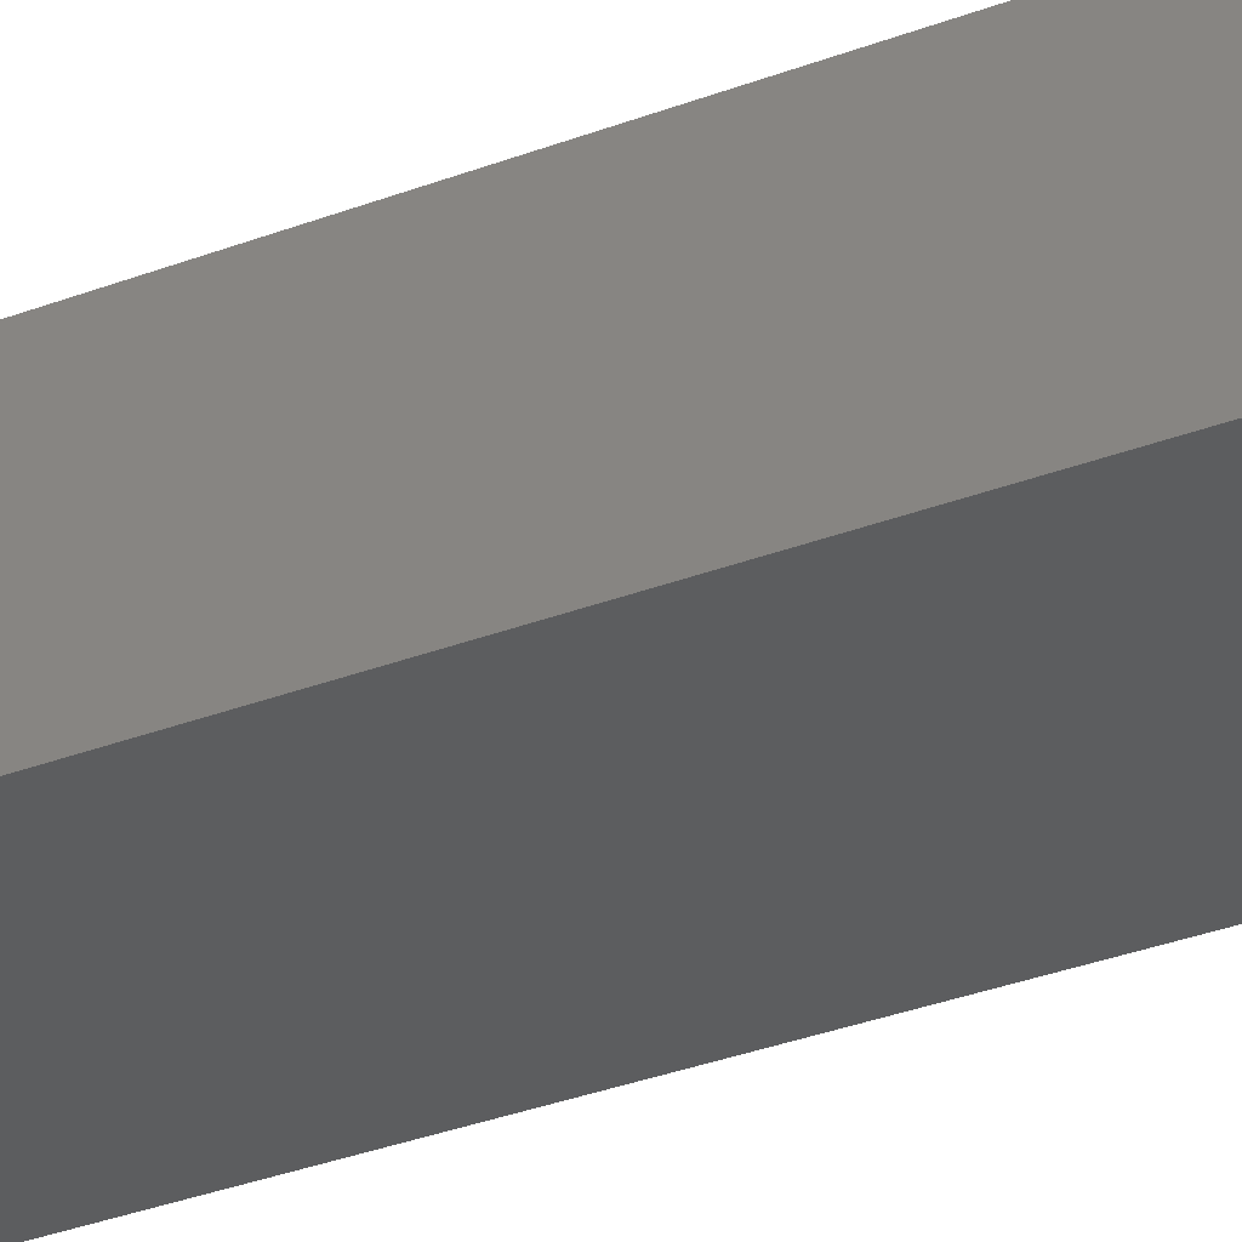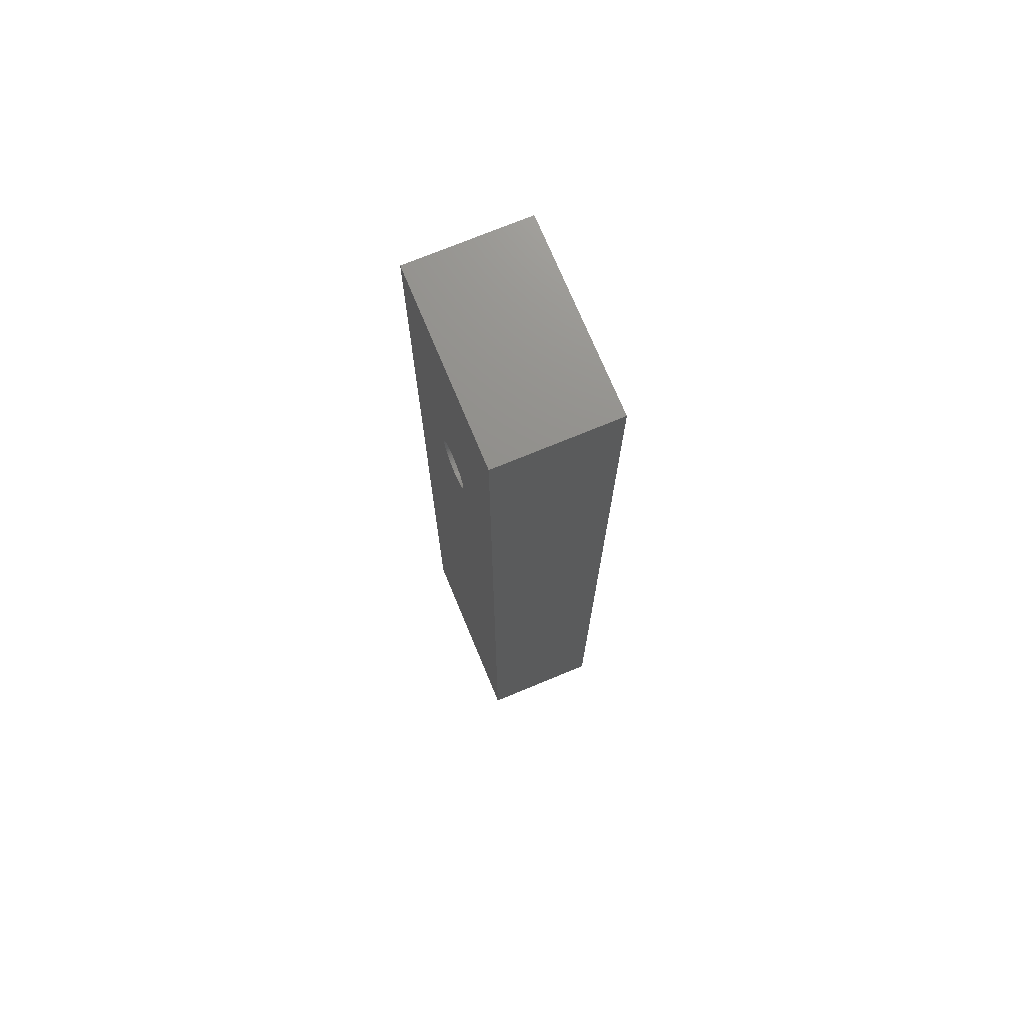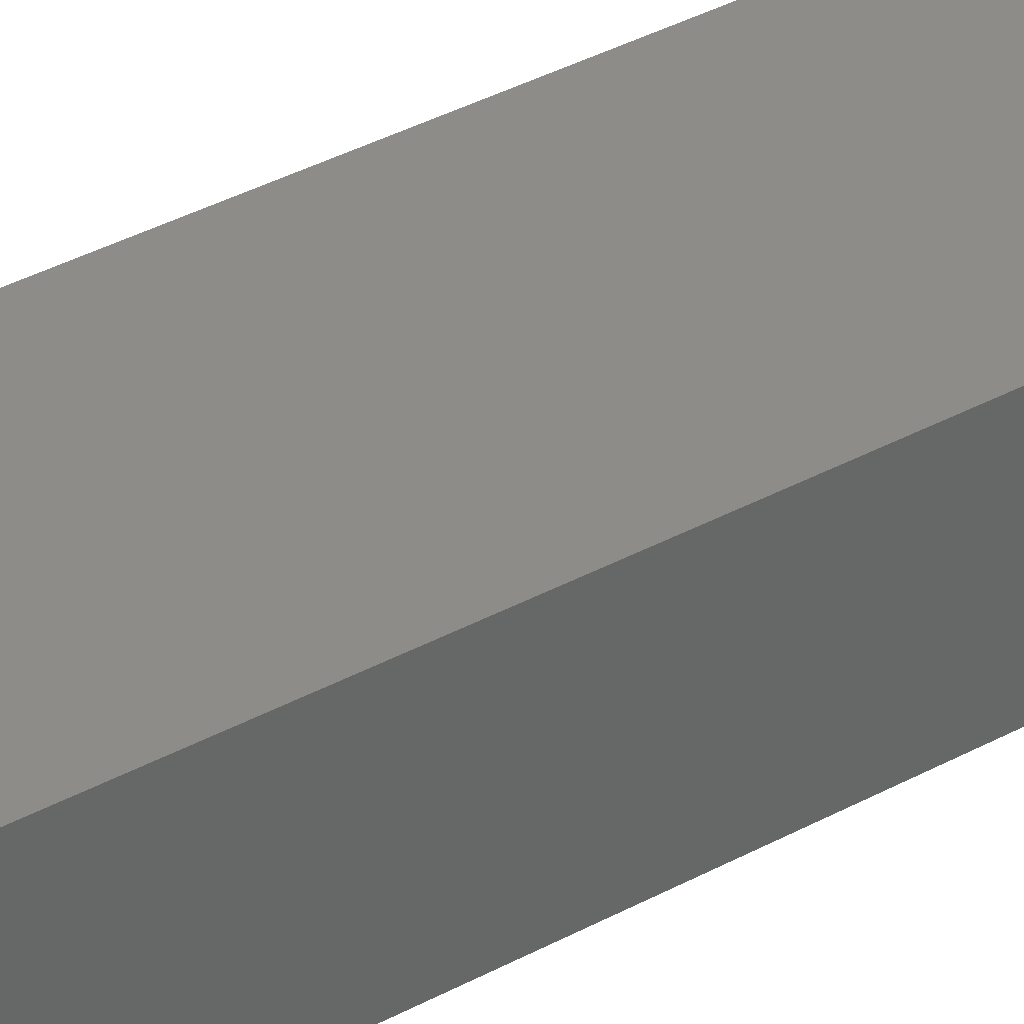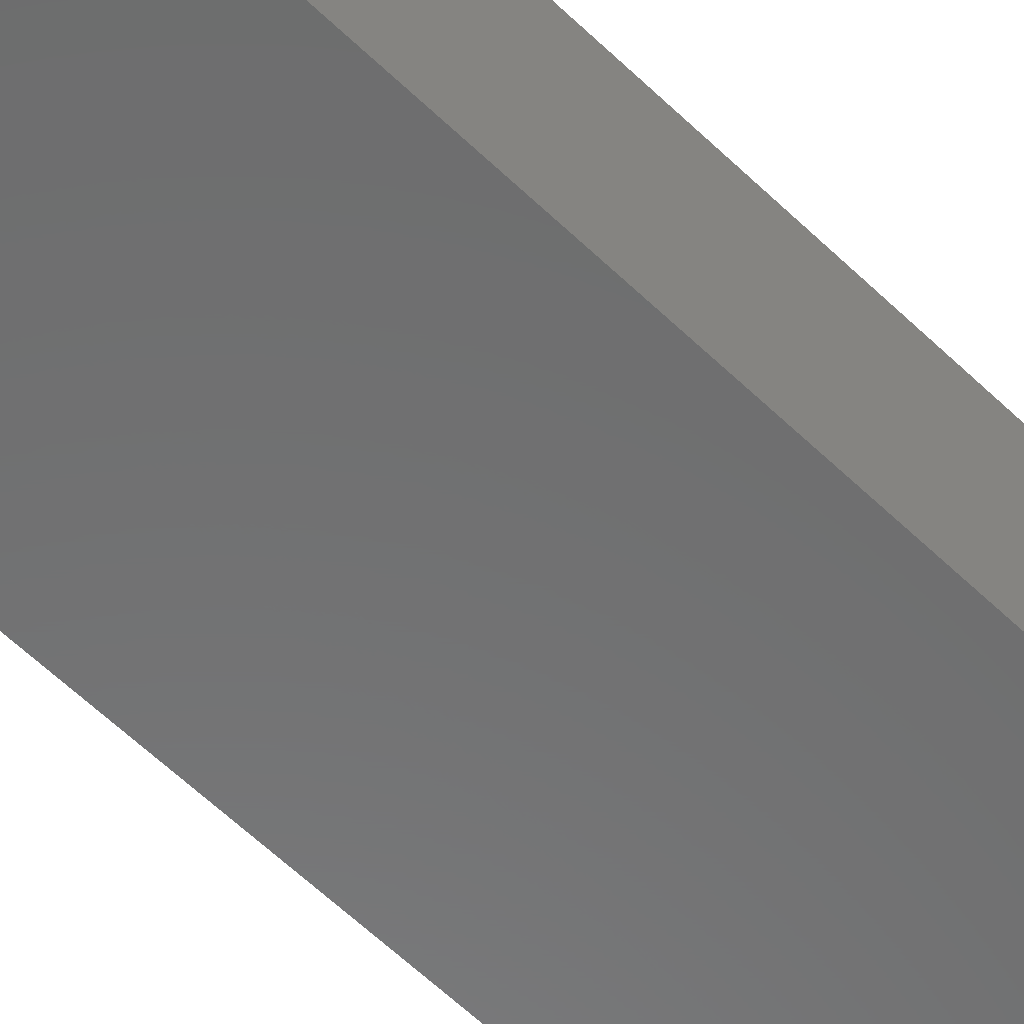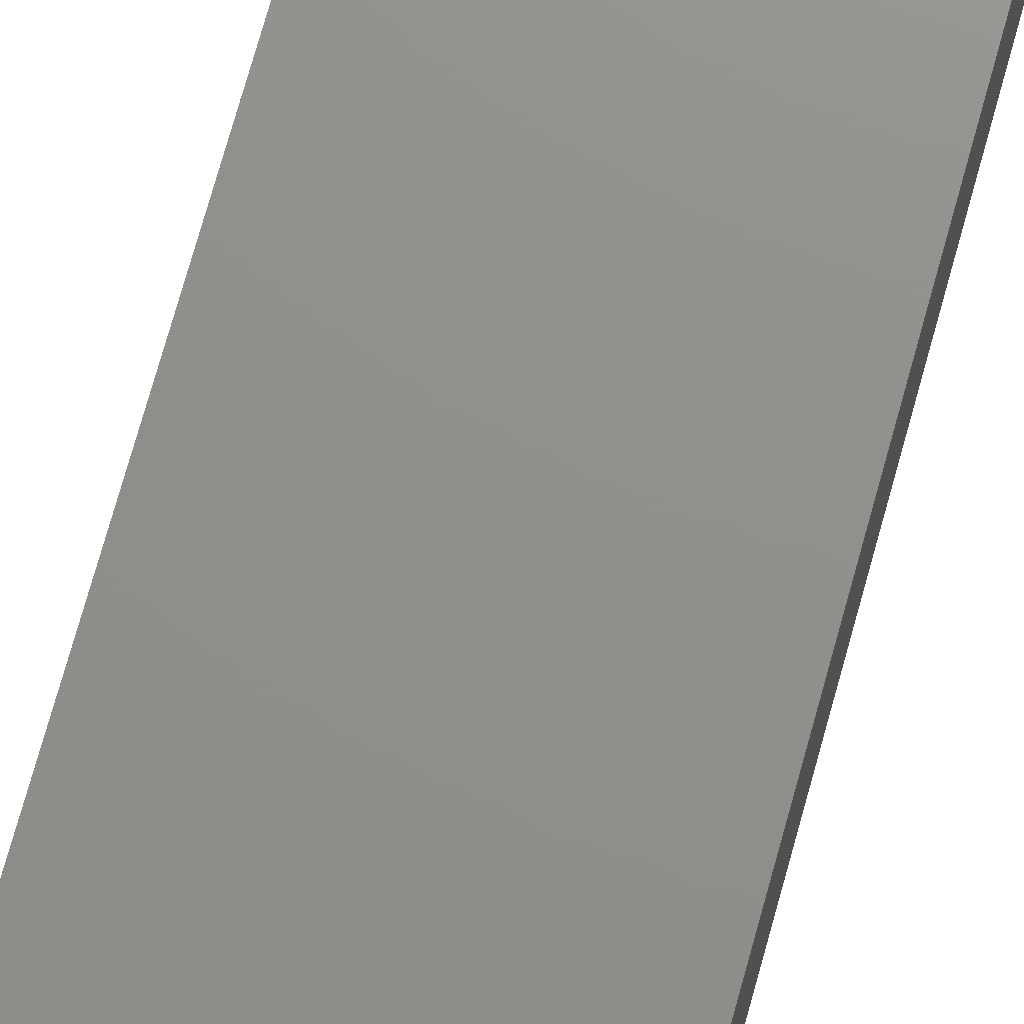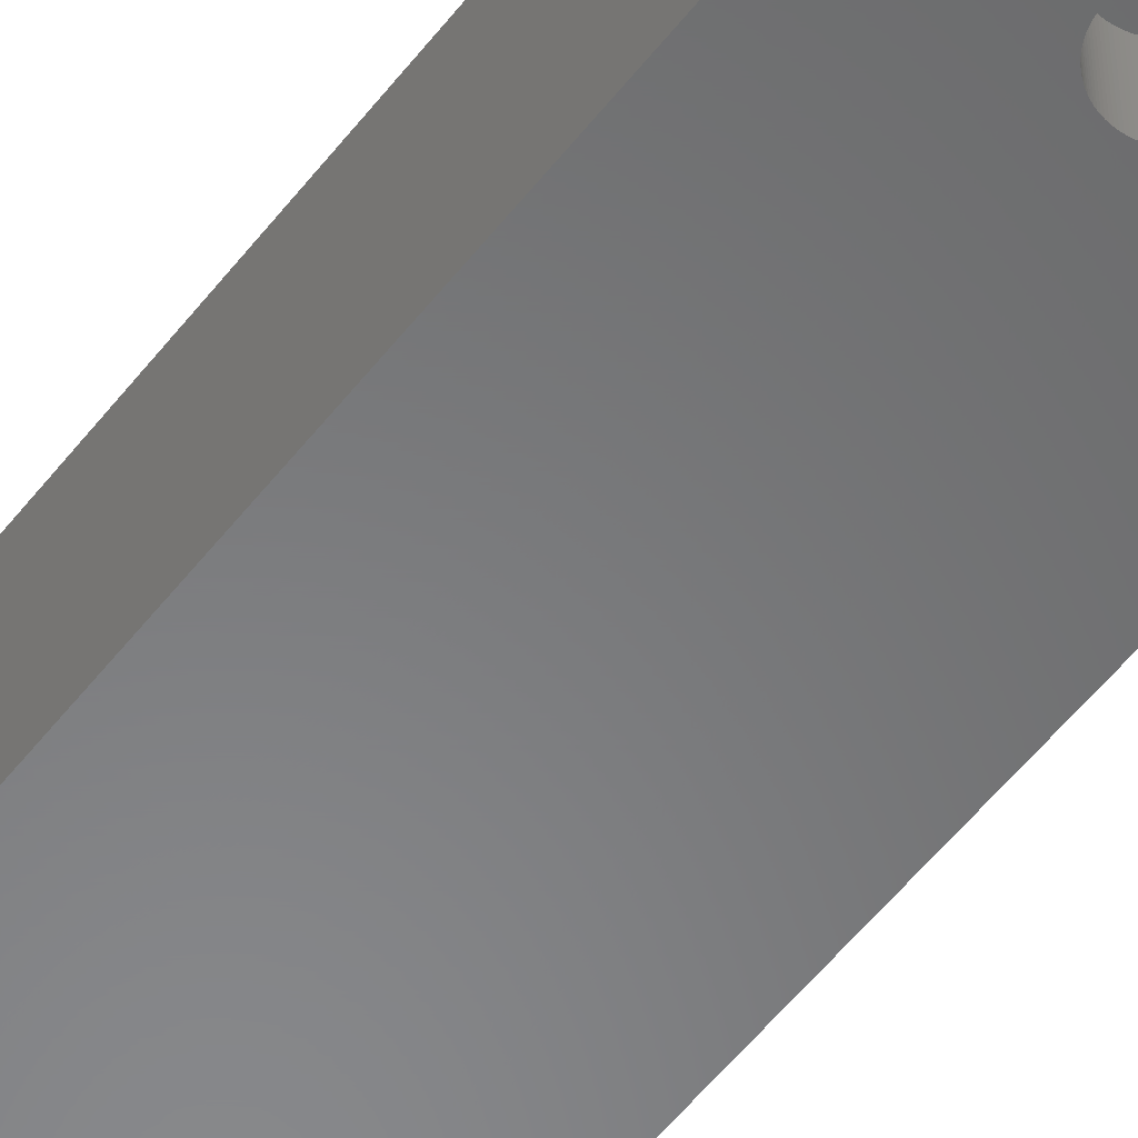
<metadata>
{"format":"stl","ext":"stl","renderer":"f3d","projection":"perspective","resolution":1024,"background":"white","views":[{"elev":-30.8,"azim":119.3,"up":"+Z"},{"elev":72.9,"azim":-112.5,"up":"+Y"},{"elev":37.6,"azim":-124.8,"up":"+Z"},{"elev":-58.1,"azim":-135.2,"up":"+Z"},{"elev":72.7,"azim":-164.5,"up":"+Z"},{"elev":-54.8,"azim":142.9,"up":"+Z"}]}
</metadata>
<code>
# stl→obj: 208 verts, 412 faces
v 3.798 0 0
v 3.798 39.77 5
v 3.798 39.77 0
v 3.798 0 5
v 11.83 0 5
v 11.83 39.77 0
v 11.83 39.77 5
v 11.83 0 0
v 8.765 29.28 0
v 8.781 29.41 0
v 8.783 29.47 0
v 8.775 29.34 0
v 8.752 29.22 0
v 8.734 29.16 0
v 8.713 29.1 0
v 8.688 29.04 0
v 8.659 28.99 0
v 8.627 28.93 0
v 8.592 28.88 0
v 8.554 28.83 0
v 8.512 28.79 0
v 8.468 28.74 0
v 8.42 28.7 0
v 8.371 28.66 0
v 8.319 28.63 0
v 8.265 28.59 0
v 8.209 28.57 0
v 8.151 28.54 0
v 8.092 28.52 0
v 8.032 28.5 0
v 7.97 28.49 0
v 7.908 28.48 0
v 7.846 28.47 0
v 7.783 28.47 0
v 7.72 28.47 0
v 7.658 28.48 0
v 7.596 28.49 0
v 7.534 28.5 0
v 7.474 28.52 0
v 7.415 28.54 0
v 7.357 28.57 0
v 7.301 28.59 0
v 7.247 28.63 0
v 7.195 28.66 0
v 7.146 28.7 0
v 7.098 28.74 0
v 7.054 28.79 0
v 7.012 28.83 0
v 6.974 28.88 0
v 6.939 28.93 0
v 6.907 28.99 0
v 6.878 29.04 0
v 6.853 29.1 0
v 6.832 29.16 0
v 6.814 29.22 0
v 6.791 29.34 0
v 6.785 29.41 0
v 6.801 29.28 0
v 8.781 29.53 0
v 8.775 29.6 0
v 8.765 29.66 0
v 8.752 29.72 0
v 8.734 29.78 0
v 8.713 29.84 0
v 8.688 29.9 0
v 8.659 29.95 0
v 8.627 30.01 0
v 8.592 30.06 0
v 8.554 30.11 0
v 8.512 30.15 0
v 8.468 30.2 0
v 8.42 30.24 0
v 8.371 30.28 0
v 8.319 30.31 0
v 8.265 30.35 0
v 8.209 30.37 0
v 8.151 30.4 0
v 8.092 30.42 0
v 8.032 30.44 0
v 7.97 30.45 0
v 7.908 30.46 0
v 7.846 30.47 0
v 7.783 30.47 0
v 7.72 30.47 0
v 7.658 30.46 0
v 7.596 30.45 0
v 7.534 30.44 0
v 7.474 30.42 0
v 7.415 30.4 0
v 7.357 30.37 0
v 7.301 30.35 0
v 7.247 30.31 0
v 7.195 30.28 0
v 7.146 30.24 0
v 7.098 30.2 0
v 7.054 30.15 0
v 7.012 30.11 0
v 6.974 30.06 0
v 6.939 30.01 0
v 6.907 29.95 0
v 6.878 29.9 0
v 6.783 29.47 0
v 6.785 29.53 0
v 6.853 29.84 0
v 6.832 29.78 0
v 6.814 29.72 0
v 6.801 29.66 0
v 6.791 29.6 0
v 8.42 30.24 2
v 8.371 30.28 2
v 7.357 30.37 2
v 7.301 30.35 2
v 6.832 29.78 2
v 6.853 29.84 2
v 8.781 29.41 2
v 8.775 29.34 2
v 8.627 30.01 2
v 8.659 29.95 2
v 8.151 30.4 2
v 8.092 30.42 2
v 6.974 30.06 2
v 7.012 30.11 2
v 7.596 30.45 2
v 7.534 30.44 2
v 8.734 29.16 2
v 8.713 29.1 2
v 7.658 28.48 2
v 7.72 28.47 2
v 7.098 28.74 2
v 7.146 28.7 2
v 8.734 29.78 2
v 8.752 29.72 2
v 8.713 29.84 2
v 8.512 30.15 2
v 8.554 30.11 2
v 8.592 30.06 2
v 8.319 30.31 2
v 8.265 30.35 2
v 7.846 30.47 2
v 7.783 30.47 2
v 7.97 30.45 2
v 7.908 30.46 2
v 6.783 29.47 2
v 6.785 29.53 2
v 6.814 29.72 2
v 6.791 29.6 2
v 6.801 29.66 2
v 6.907 29.95 2
v 6.939 30.01 2
v 7.72 30.47 2
v 7.658 30.46 2
v 7.195 30.28 2
v 7.146 30.24 2
v 7.098 30.2 2
v 7.247 30.31 2
v 8.781 29.53 2
v 8.783 29.47 2
v 8.752 29.22 2
v 8.554 28.83 2
v 8.512 28.79 2
v 7.97 28.49 2
v 8.032 28.5 2
v 8.092 28.52 2
v 8.468 28.74 2
v 7.783 28.47 2
v 6.832 29.16 2
v 6.814 29.22 2
v 6.791 29.34 2
v 6.785 29.41 2
v 7.012 28.83 2
v 6.974 28.88 2
v 6.907 28.99 2
v 6.878 29.04 2
v 8.775 29.6 2
v 8.765 29.66 2
v 8.688 29.9 2
v 8.468 30.2 2
v 8.209 30.37 2
v 8.032 30.44 2
v 8.765 29.28 2
v 8.688 29.04 2
v 8.659 28.99 2
v 8.627 28.93 2
v 8.592 28.88 2
v 8.42 28.7 2
v 8.371 28.66 2
v 8.319 28.63 2
v 8.265 28.59 2
v 8.209 28.57 2
v 8.151 28.54 2
v 7.908 28.48 2
v 7.846 28.47 2
v 7.596 28.49 2
v 7.534 28.5 2
v 7.474 28.52 2
v 7.474 30.42 2
v 7.415 28.54 2
v 7.415 30.4 2
v 7.357 28.57 2
v 7.301 28.59 2
v 7.247 28.63 2
v 7.195 28.66 2
v 7.054 28.79 2
v 7.054 30.15 2
v 6.939 28.93 2
v 6.878 29.9 2
v 6.853 29.1 2
v 6.801 29.28 2
f 1 2 3
f 2 1 4
f 5 6 7
f 6 5 8
f 9 6 8
f 6 10 11
f 6 12 10
f 6 9 12
f 8 13 9
f 8 14 13
f 8 15 14
f 8 16 15
f 8 17 16
f 8 18 17
f 8 19 18
f 8 20 19
f 8 21 20
f 8 22 21
f 8 23 22
f 8 24 23
f 8 25 24
f 8 26 25
f 8 27 26
f 8 28 27
f 8 29 28
f 8 30 29
f 8 31 30
f 8 32 31
f 8 33 32
f 8 34 33
f 1 34 8
f 34 1 35
f 35 1 36
f 36 1 37
f 37 1 38
f 38 1 39
f 39 1 40
f 40 1 41
f 41 1 42
f 42 1 43
f 43 1 44
f 44 1 45
f 45 1 46
f 46 1 47
f 47 1 48
f 48 1 49
f 49 1 50
f 50 1 51
f 51 1 52
f 52 1 53
f 53 1 54
f 54 1 55
f 56 3 57
f 58 3 56
f 3 58 1
f 55 1 58
f 59 6 11
f 60 6 59
f 61 6 60
f 62 6 61
f 63 6 62
f 64 6 63
f 65 6 64
f 66 6 65
f 67 6 66
f 68 6 67
f 69 6 68
f 70 6 69
f 71 6 70
f 72 6 71
f 73 6 72
f 74 6 73
f 75 6 74
f 76 6 75
f 77 6 76
f 78 6 77
f 79 6 78
f 80 6 79
f 81 6 80
f 82 6 81
f 83 6 82
f 3 83 84
f 3 84 85
f 3 85 86
f 3 86 87
f 3 87 88
f 3 88 89
f 3 89 90
f 3 90 91
f 3 91 92
f 3 92 93
f 3 93 94
f 3 94 95
f 3 95 96
f 3 96 97
f 3 97 98
f 3 98 99
f 3 99 100
f 3 100 101
f 57 3 102
f 102 3 103
f 83 3 6
f 104 3 101
f 105 3 104
f 106 3 105
f 107 3 106
f 108 3 107
f 103 3 108
f 6 2 7
f 2 6 3
f 1 5 4
f 5 1 8
f 2 5 7
f 5 2 4
f 73 109 110
f 109 73 72
f 91 111 112
f 111 91 90
f 113 104 114
f 104 113 105
f 12 115 10
f 115 12 116
f 66 117 67
f 117 66 118
f 78 119 120
f 119 78 77
f 121 97 122
f 97 121 98
f 87 123 124
f 123 87 86
f 15 125 14
f 125 15 126
f 35 127 128
f 127 35 36
f 45 129 130
f 129 45 46
f 62 131 63
f 131 62 132
f 63 133 64
f 133 63 131
f 69 134 70
f 134 69 135
f 68 135 69
f 135 68 136
f 75 137 138
f 137 75 74
f 83 139 140
f 139 83 82
f 81 141 142
f 141 81 80
f 143 103 144
f 103 143 102
f 145 105 113
f 105 145 106
f 146 107 147
f 107 146 108
f 148 99 149
f 99 148 100
f 85 150 151
f 150 85 84
f 94 152 153
f 152 94 93
f 95 153 154
f 153 95 94
f 92 112 155
f 112 92 91
f 11 156 59
f 156 11 157
f 14 158 13
f 158 14 125
f 21 159 20
f 159 21 160
f 30 161 162
f 161 30 31
f 29 162 163
f 162 29 30
f 22 160 21
f 160 22 164
f 34 128 165
f 128 34 35
f 166 55 167
f 55 166 54
f 168 57 169
f 57 168 56
f 170 49 171
f 49 170 48
f 172 52 173
f 52 172 51
f 59 174 60
f 174 59 156
f 60 175 61
f 175 60 174
f 61 132 62
f 132 61 175
f 65 118 66
f 118 65 176
f 64 176 65
f 176 64 133
f 67 136 68
f 136 67 117
f 71 134 177
f 134 71 70
f 72 177 109
f 177 72 71
f 74 110 137
f 110 74 73
f 84 140 150
f 140 84 83
f 77 178 119
f 178 77 76
f 76 138 178
f 138 76 75
f 80 179 141
f 179 80 79
f 79 120 179
f 120 79 78
f 82 142 139
f 142 82 81
f 115 156 157
f 116 156 115
f 116 174 156
f 180 174 116
f 180 175 174
f 158 175 180
f 158 132 175
f 125 132 158
f 125 131 132
f 126 131 125
f 126 133 131
f 181 133 126
f 181 176 133
f 182 176 181
f 182 118 176
f 183 118 182
f 183 117 118
f 184 117 183
f 184 136 117
f 159 136 184
f 159 135 136
f 160 135 159
f 160 134 135
f 164 134 160
f 164 177 134
f 185 177 164
f 185 109 177
f 186 109 185
f 186 110 109
f 187 110 186
f 187 137 110
f 188 137 187
f 188 138 137
f 189 138 188
f 189 178 138
f 190 178 189
f 190 119 178
f 163 119 190
f 163 120 119
f 162 120 163
f 162 179 120
f 161 179 162
f 161 141 179
f 191 141 161
f 191 142 141
f 192 142 191
f 192 139 142
f 165 139 192
f 165 140 139
f 128 140 165
f 128 150 140
f 127 150 128
f 127 151 150
f 193 151 127
f 193 123 151
f 194 123 193
f 194 124 123
f 195 124 194
f 195 196 124
f 197 196 195
f 197 198 196
f 199 198 197
f 199 111 198
f 200 111 199
f 200 112 111
f 201 112 200
f 201 155 112
f 202 155 201
f 202 152 155
f 130 152 202
f 130 153 152
f 129 153 130
f 129 154 153
f 203 154 129
f 203 204 154
f 170 204 203
f 170 122 204
f 171 122 170
f 171 121 122
f 205 121 171
f 205 149 121
f 172 149 205
f 172 148 149
f 173 148 172
f 173 206 148
f 207 206 173
f 207 114 206
f 166 114 207
f 166 113 114
f 167 113 166
f 167 145 113
f 208 145 167
f 208 147 145
f 168 147 208
f 168 146 147
f 169 146 168
f 169 144 146
f 144 169 143
f 144 108 146
f 108 144 103
f 147 106 145
f 106 147 107
f 206 100 148
f 100 206 101
f 114 101 206
f 101 114 104
f 149 98 121
f 98 149 99
f 89 196 198
f 196 89 88
f 88 124 196
f 124 88 87
f 90 198 111
f 198 90 89
f 86 151 123
f 151 86 85
f 93 155 152
f 155 93 92
f 96 154 204
f 154 96 95
f 122 96 204
f 96 122 97
f 10 157 11
f 157 10 115
f 32 192 191
f 192 32 33
f 28 163 190
f 163 28 29
f 23 186 185
f 186 23 24
f 24 187 186
f 187 24 25
f 26 189 188
f 189 26 27
f 38 195 194
f 195 38 39
f 36 193 127
f 193 36 37
f 42 201 200
f 201 42 43
f 40 199 197
f 199 40 41
f 43 202 201
f 202 43 44
f 207 54 166
f 54 207 53
f 208 56 168
f 56 208 58
f 205 51 172
f 51 205 50
f 203 48 170
f 48 203 47
f 129 47 203
f 47 129 46
f 169 102 143
f 102 169 57
f 13 180 9
f 180 13 158
f 17 181 16
f 181 17 182
f 18 182 17
f 182 18 183
f 31 191 161
f 191 31 32
f 27 190 189
f 190 27 28
f 22 185 164
f 185 22 23
f 25 188 187
f 188 25 26
f 33 165 192
f 165 33 34
f 37 194 193
f 194 37 38
f 41 200 199
f 200 41 42
f 39 197 195
f 197 39 40
f 44 130 202
f 130 44 45
f 173 53 207
f 53 173 52
f 167 58 208
f 58 167 55
f 171 50 205
f 50 171 49
f 9 116 12
f 116 9 180
f 16 126 15
f 126 16 181
f 19 183 18
f 183 19 184
f 20 184 19
f 184 20 159

</code>
